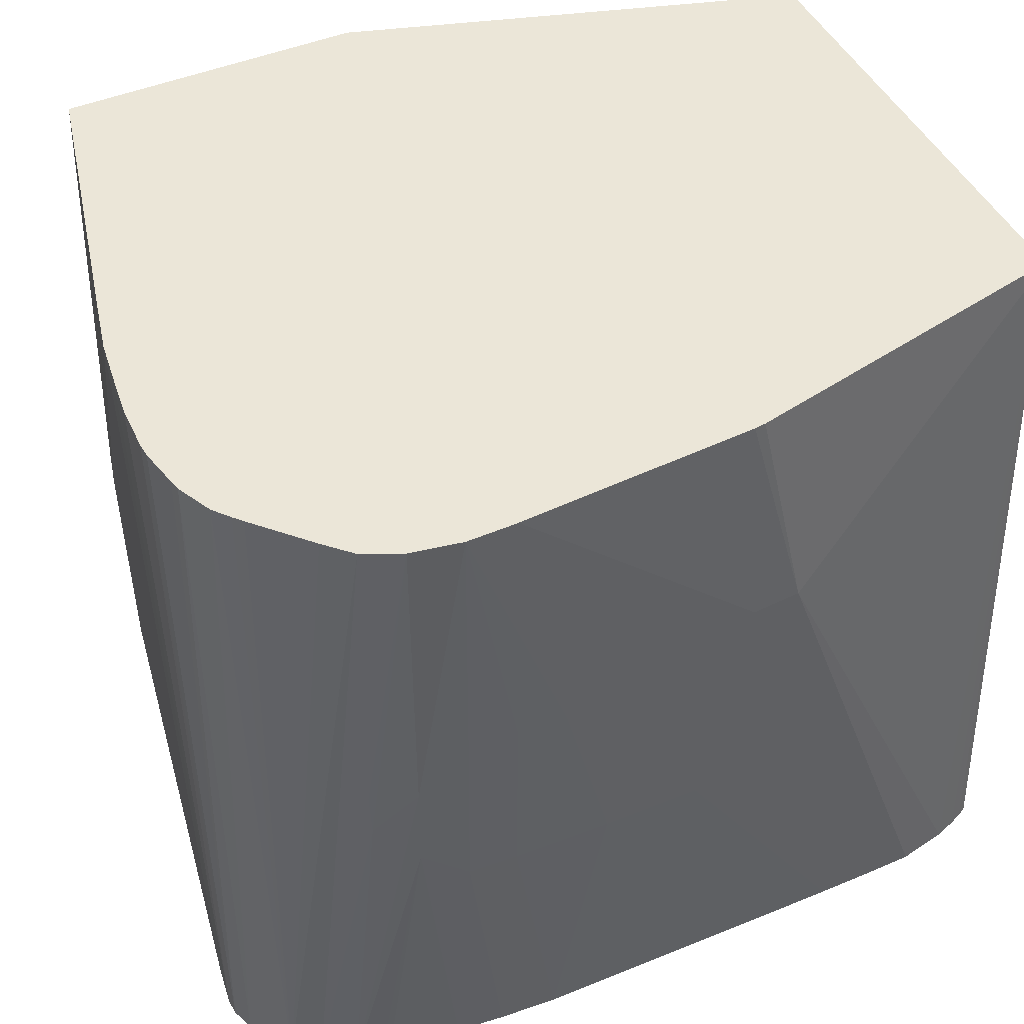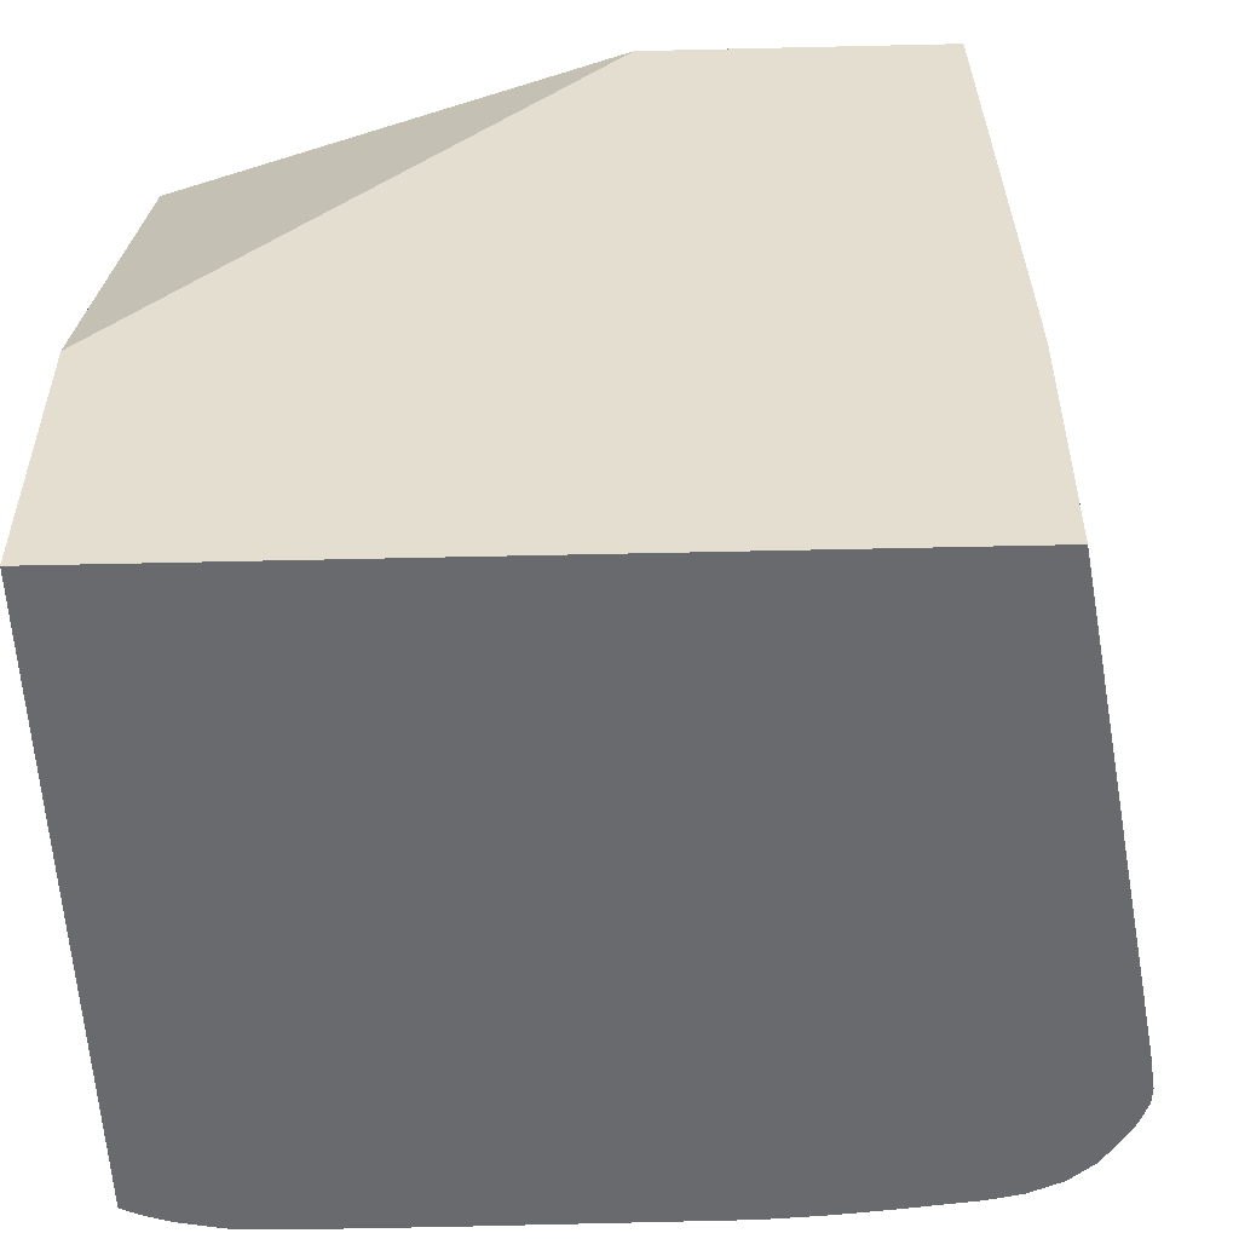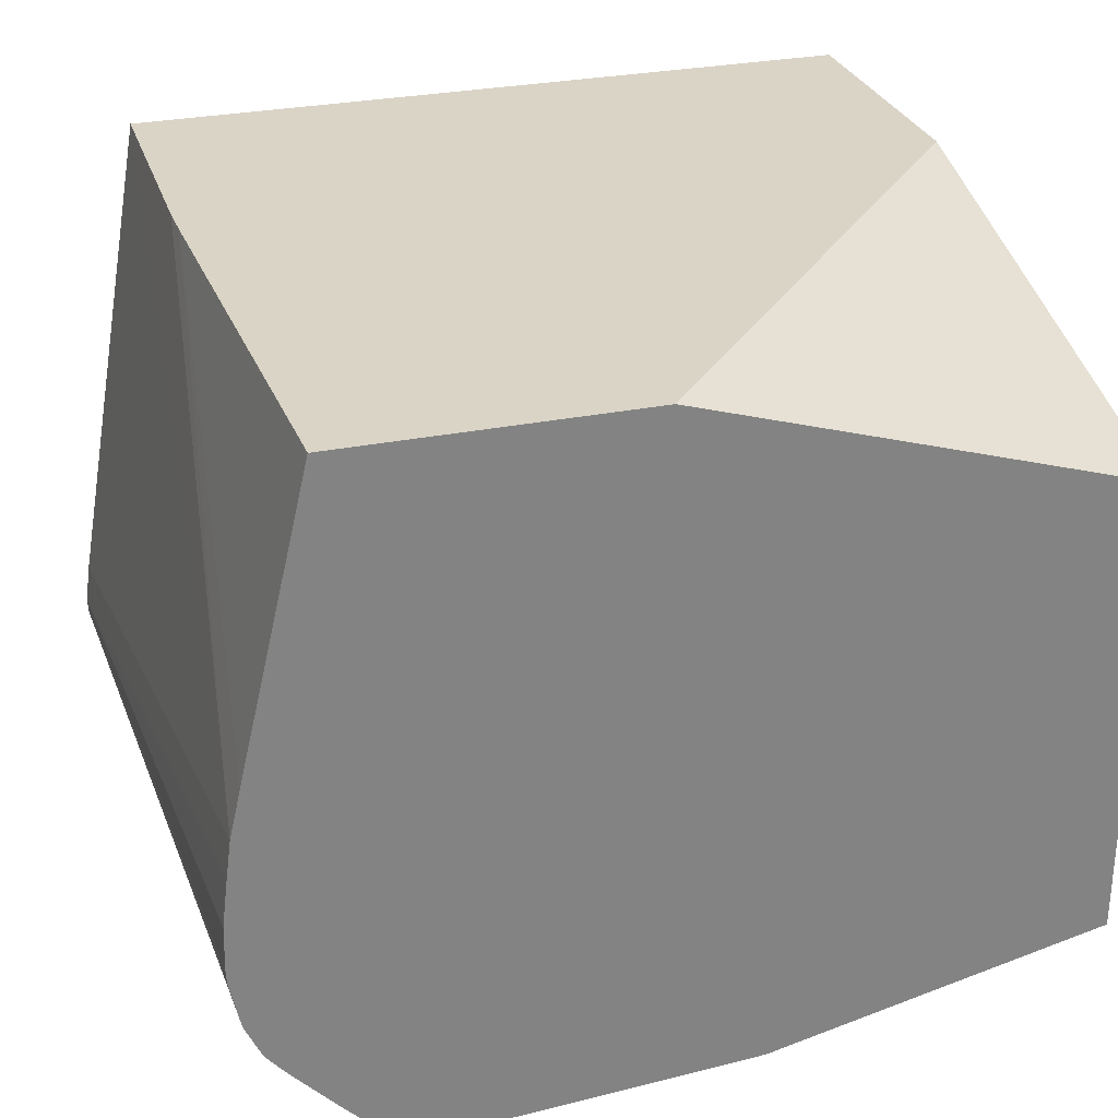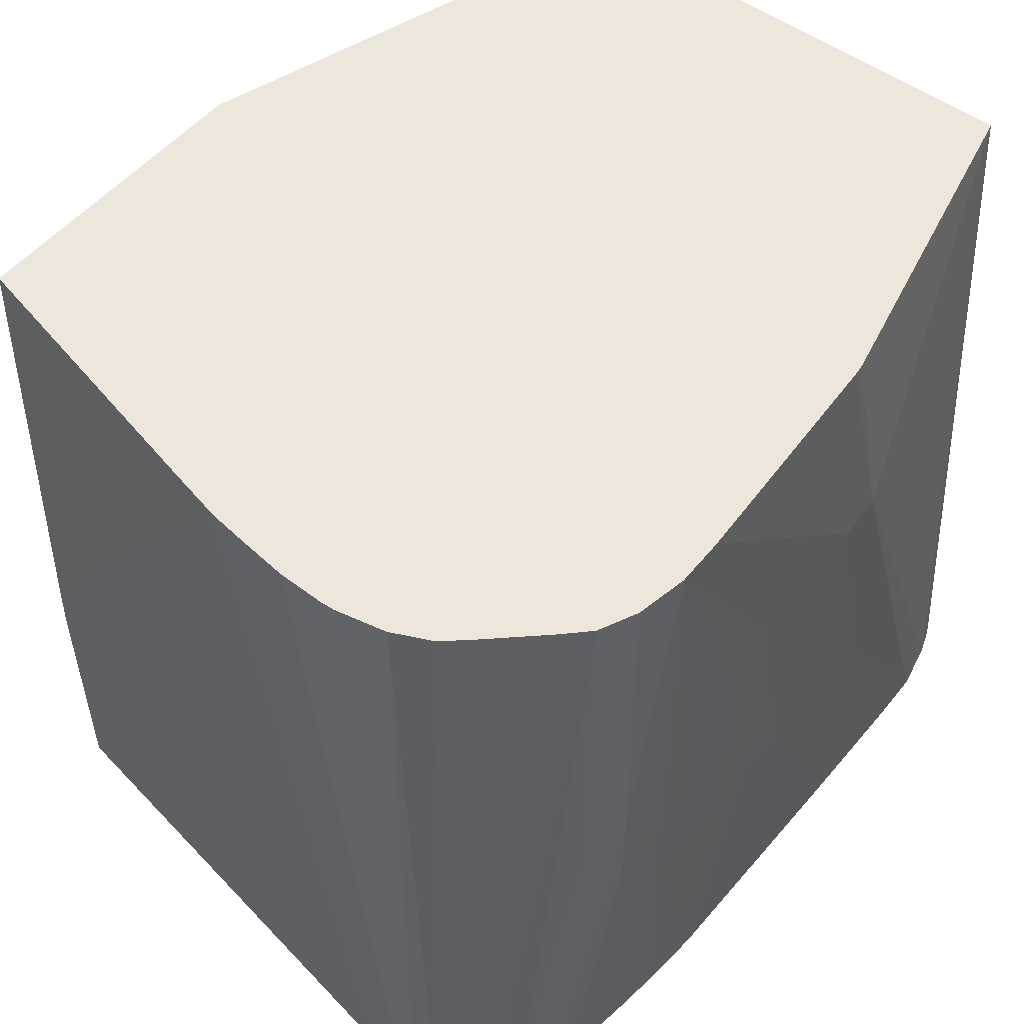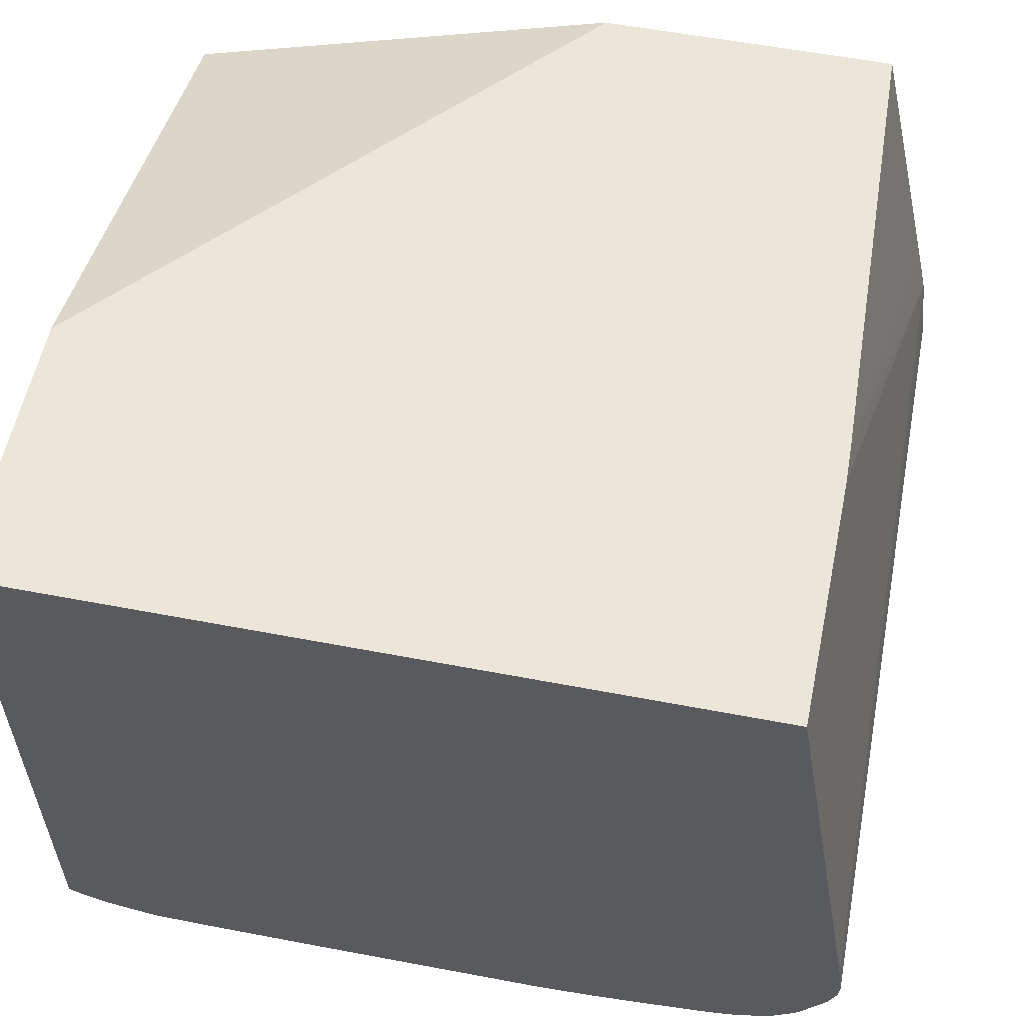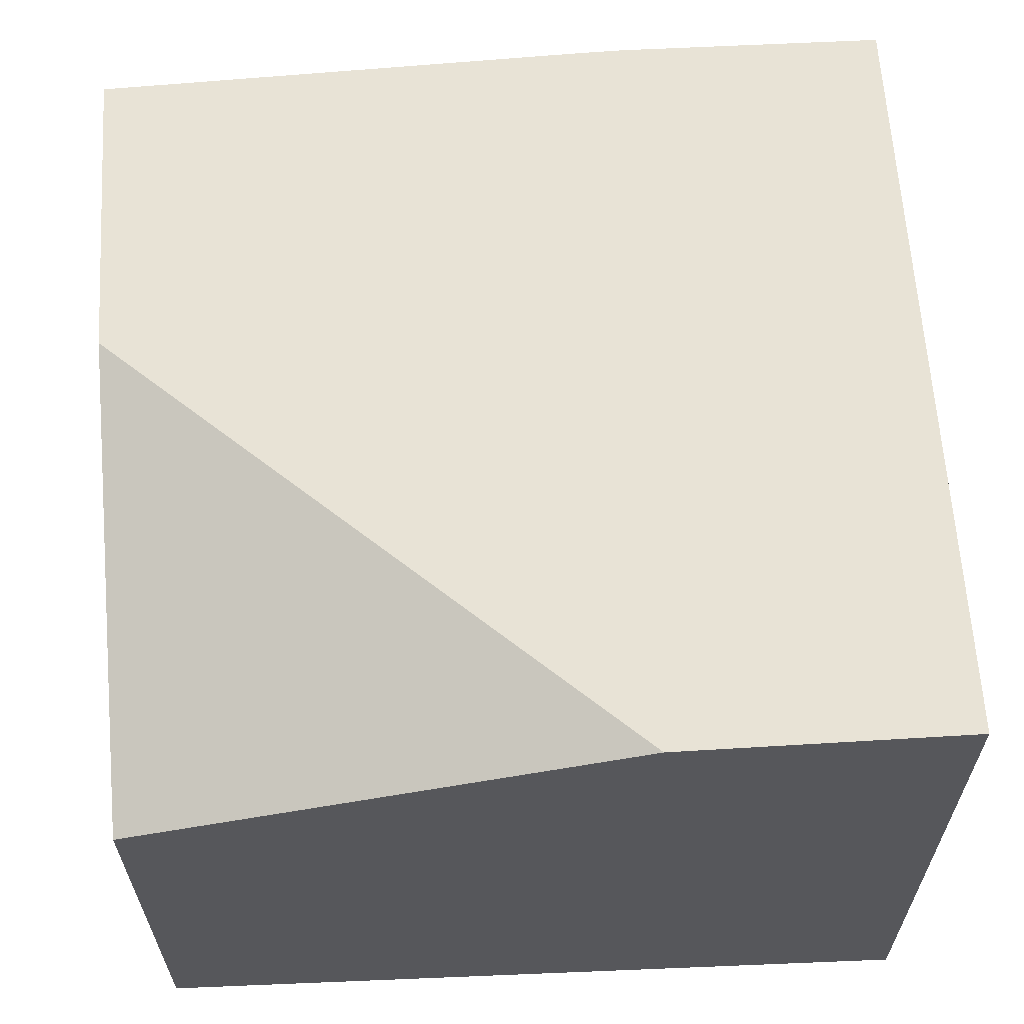
<metadata>
{"format":"obj","ext":"obj","renderer":"f3d","projection":"perspective","resolution":1024,"background":"white","views":[{"elev":46.6,"azim":154.7,"up":"+Y"},{"elev":-53.1,"azim":1.4,"up":"+Y"},{"elev":28.9,"azim":163.1,"up":"+Z"},{"elev":51.9,"azim":128.5,"up":"+Y"},{"elev":56.8,"azim":11.3,"up":"+Z"},{"elev":62.5,"azim":-93.5,"up":"+Z"}]}
</metadata>
<code>
v 0.04791 0.03807 0.01353
v 0.04861 -0.007778 0.00979
v 0.04855 -0.007778 0.008847
v 0.04786 0.03807 0.01271
v 0.04786 0.03807 0.01619
v 0.04751 0.03807 0.01903
v 0.04722 0.03807 0.02126
v 0.04829 -0.007778 0.01214
v 0.04806 -0.007778 0.007506
v 0.04725 0.03807 0.009822
v 0.04738 0.03807 0.01043
v 0.04656 0.03807 0.02413
v 0.04341 0.009706 0.04146
v 0.04346 0.007376 0.04146
v 0.04331 -0.007778 0.04146
v 0.04763 -0.007778 0.006741
v 0.04629 0.03807 0.00778
v 0.04245 0.03807 0.04146
v -0.00127 -0.007778 0.04146
v 0.04656 -0.007778 0.005114
v 0.04634 -0.007778 0.004804
v 0.04553 0.03807 0.00685
v 0.02494 0.03807 0.04146
v -0.00127 0.008916 0.04146
v -0.00127 -0.007778 0.002774
v 0.04507 0.03807 0.00633
v 0.0449 -0.007778 0.003563
v 0.0409 0.03807 0.001956
v 0.04231 0.03807 0.00337
v -0.00127 0.03807 0.03338
v -0.00127 0.03807 0.005742
v -0.0007134 -0.007778 0.002468
v 0.04408 -0.007778 0.003193
v 0.04113 0.01576 0.001831
v 0.04123 0.01863 0.001888
v 0.03874 0.03807 0.0009695
v 0.001342 -0.007778 0.001678
v 4.823e-05 -0.007778 0.002137
v 0.01862 0.03807 0.001376
v 0.01576 0.02437 0.0006957
v 0.04292 -0.007778 0.002685
v 0.0387 0.01863 0.0009011
v 0.03583 0.03807 0.000442
v 0.004286 -0.007778 0.001066
v 0.01926 0.03807 0.0013
v 0.01863 0.02437 0.0004983
v 0.01576 0.01003 0.0004782
v 0.04133 -0.007778 0.002347
v 0.0387 0.0129 0.0009816
v 0.03583 0.01863 0.0006192
v 0.03583 0.0215 0.0005869
v 0.0336 0.03807 0.0004742
v 0.03296 0.0215 0.00045
v 0.03009 0.0215 0.0003654
v 0.02723 0.02437 0.0003131
v 0.004882 -0.007778 0.001054
v 0.03296 0.03807 0.0004903
v 0.0215 0.02437 0.0004339
v 0.01863 0.01003 0.0004218
v 0.04085 -0.007778 0.002258
v 0.03643 -0.007778 0.001703
v 0.03583 0.01003 0.0007923
v 0.03296 0.01003 0.0006111
v 0.03296 0.01863 0.0004863
v 0.03009 0.01003 0.0005104
v 0.02723 0.01003 0.000442
v 0.02436 0.01003 0.0004138
v 0.0215 0.01003 0.0004057
v 0.007152 -0.007778 0.001014
v 0.007753 -0.007778 0.00101
v 0.03356 -0.007778 0.0014
v 0.03069 -0.007778 0.001199
v 0.03009 -0.007778 0.001159
v 0.01576 -0.007778 0.001026
v 0.01289 -0.007778 0.001014
v 0.01062 -0.007778 0.001006
f 1 2 3
f 1 3 4
f 1 4 11
f 1 11 10
f 1 10 17
f 1 17 22
f 1 22 26
f 1 26 29
f 1 29 28
f 1 28 36
f 1 36 43
f 1 43 52
f 1 52 57
f 1 57 45
f 1 45 39
f 1 39 31
f 1 31 30
f 1 30 23
f 1 23 18
f 1 18 12
f 1 12 7
f 1 7 6
f 1 6 5
f 1 5 2
f 2 5 6
f 2 6 7
f 2 7 8
f 2 8 15
f 2 15 19
f 2 19 25
f 2 25 32
f 2 32 38
f 2 38 37
f 2 37 44
f 2 44 56
f 2 56 69
f 2 69 70
f 2 70 76
f 2 76 75
f 2 75 74
f 2 74 73
f 2 73 72
f 2 72 71
f 2 71 61
f 2 61 60
f 2 60 48
f 2 48 41
f 2 41 33
f 2 33 27
f 2 27 21
f 2 21 20
f 2 20 16
f 2 16 9
f 2 9 3
f 3 9 10
f 3 10 11
f 3 11 4
f 7 12 13
f 7 13 14
f 7 14 15
f 7 15 8
f 9 16 17
f 9 17 10
f 12 18 13
f 13 18 23
f 13 23 24
f 13 24 19
f 13 19 15
f 13 15 14
f 16 20 17
f 17 20 21
f 17 21 22
f 19 24 30
f 19 30 31
f 19 31 25
f 21 26 22
f 21 27 28
f 21 28 29
f 21 29 26
f 23 30 24
f 25 31 32
f 27 33 34
f 27 34 35
f 27 35 28
f 28 35 36
f 31 37 38
f 31 38 32
f 31 39 40
f 31 40 37
f 33 41 34
f 34 42 36
f 34 36 35
f 34 41 42
f 36 42 43
f 37 40 44
f 39 45 40
f 40 45 46
f 40 46 47
f 40 47 44
f 41 48 49
f 41 49 42
f 42 49 50
f 42 50 51
f 42 51 43
f 43 51 53
f 43 53 54
f 43 54 55
f 43 55 52
f 44 47 56
f 45 57 46
f 46 58 47
f 46 57 52
f 46 52 58
f 47 58 55
f 47 55 59
f 47 59 56
f 48 60 49
f 49 60 61
f 49 61 62
f 49 62 50
f 50 62 63
f 50 63 64
f 50 64 53
f 50 53 51
f 52 55 58
f 53 64 54
f 54 64 65
f 54 65 66
f 54 66 67
f 54 67 55
f 55 67 68
f 55 68 59
f 56 59 69
f 59 68 70
f 59 70 69
f 61 71 62
f 62 71 72
f 62 72 73
f 62 73 63
f 63 73 65
f 63 65 64
f 65 73 66
f 66 73 67
f 67 73 74
f 67 74 75
f 67 75 76
f 67 76 68
f 68 76 70

</code>
